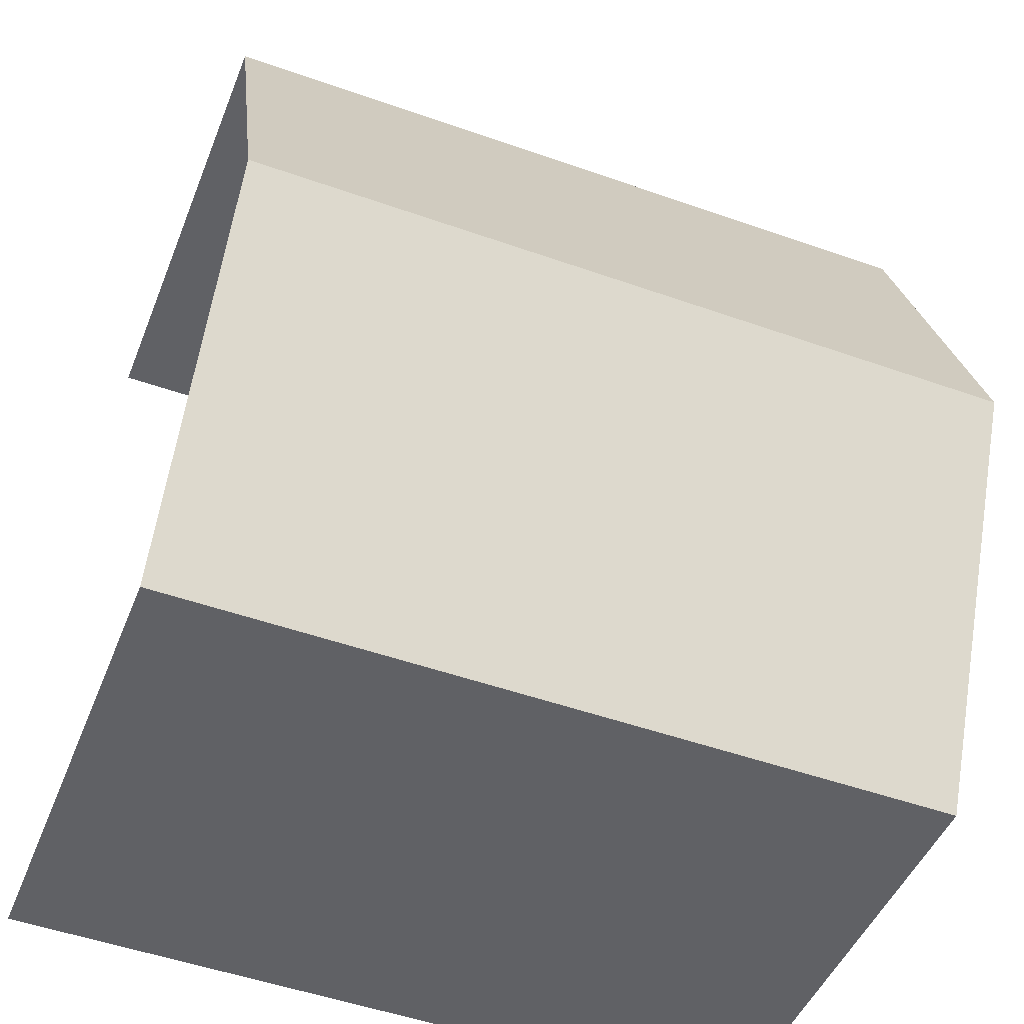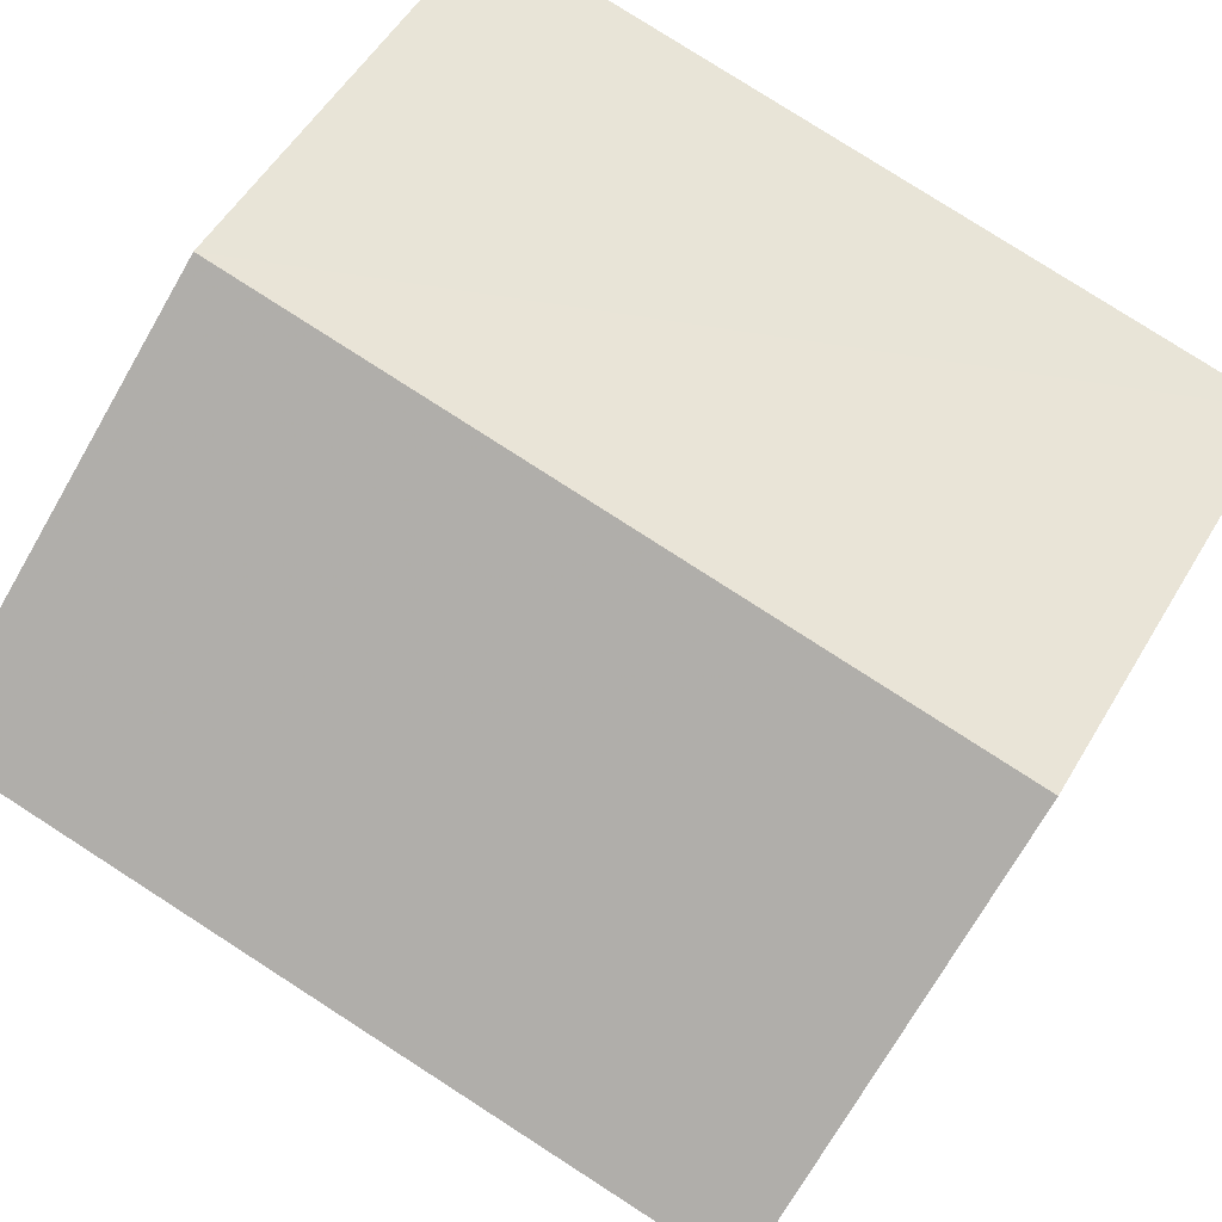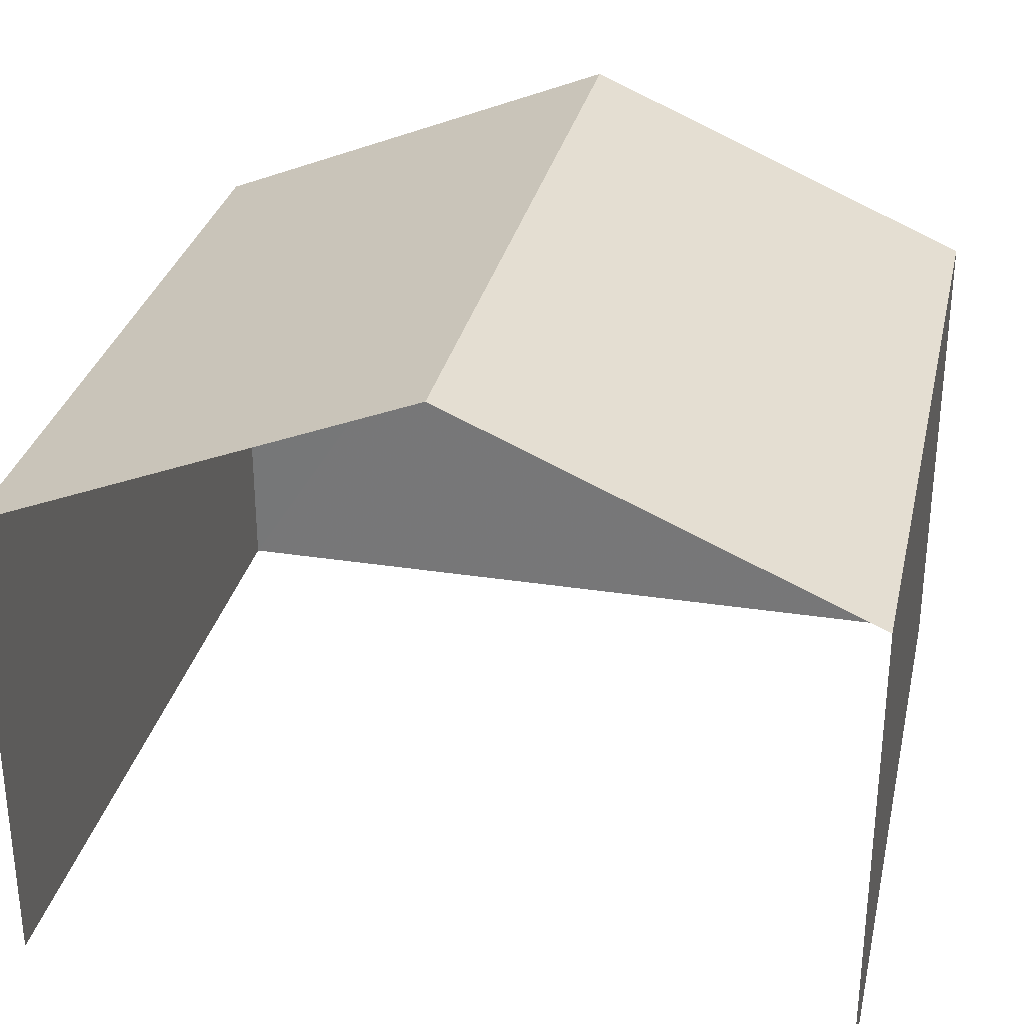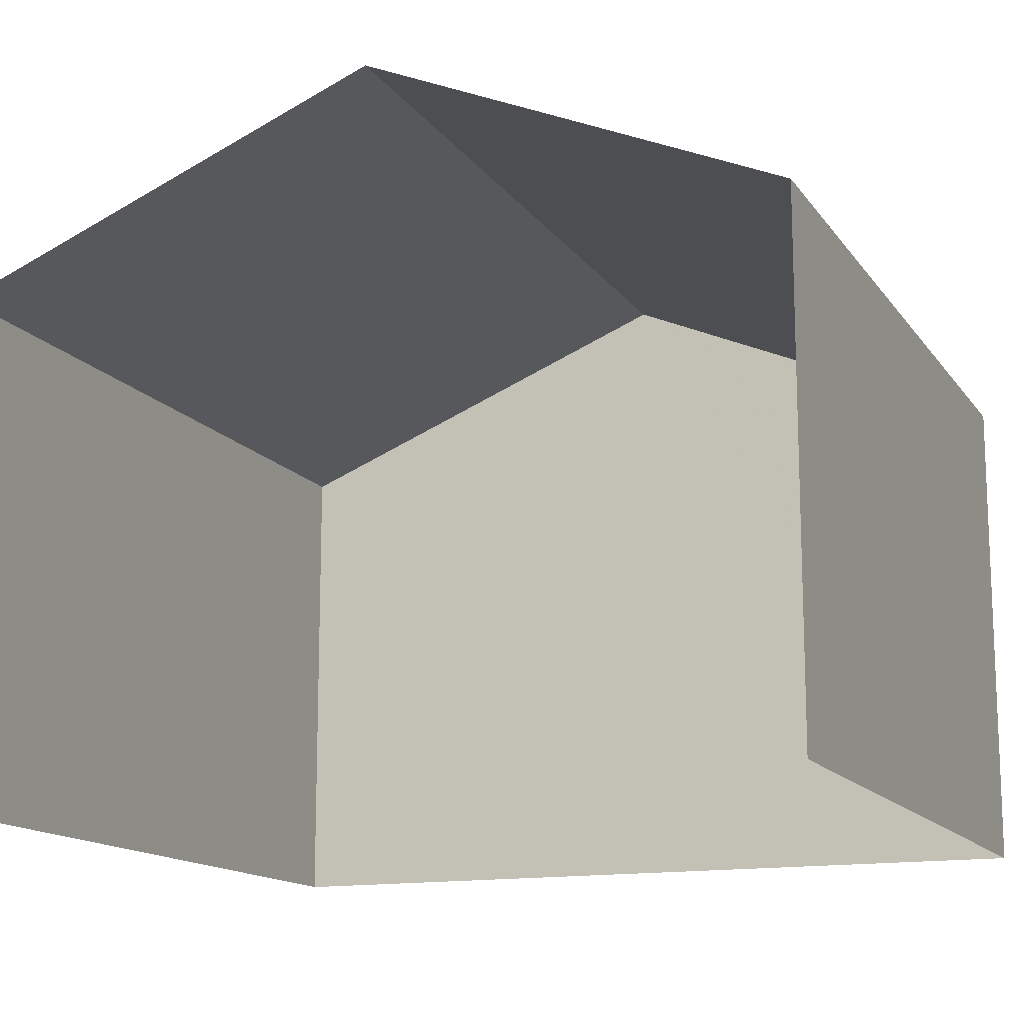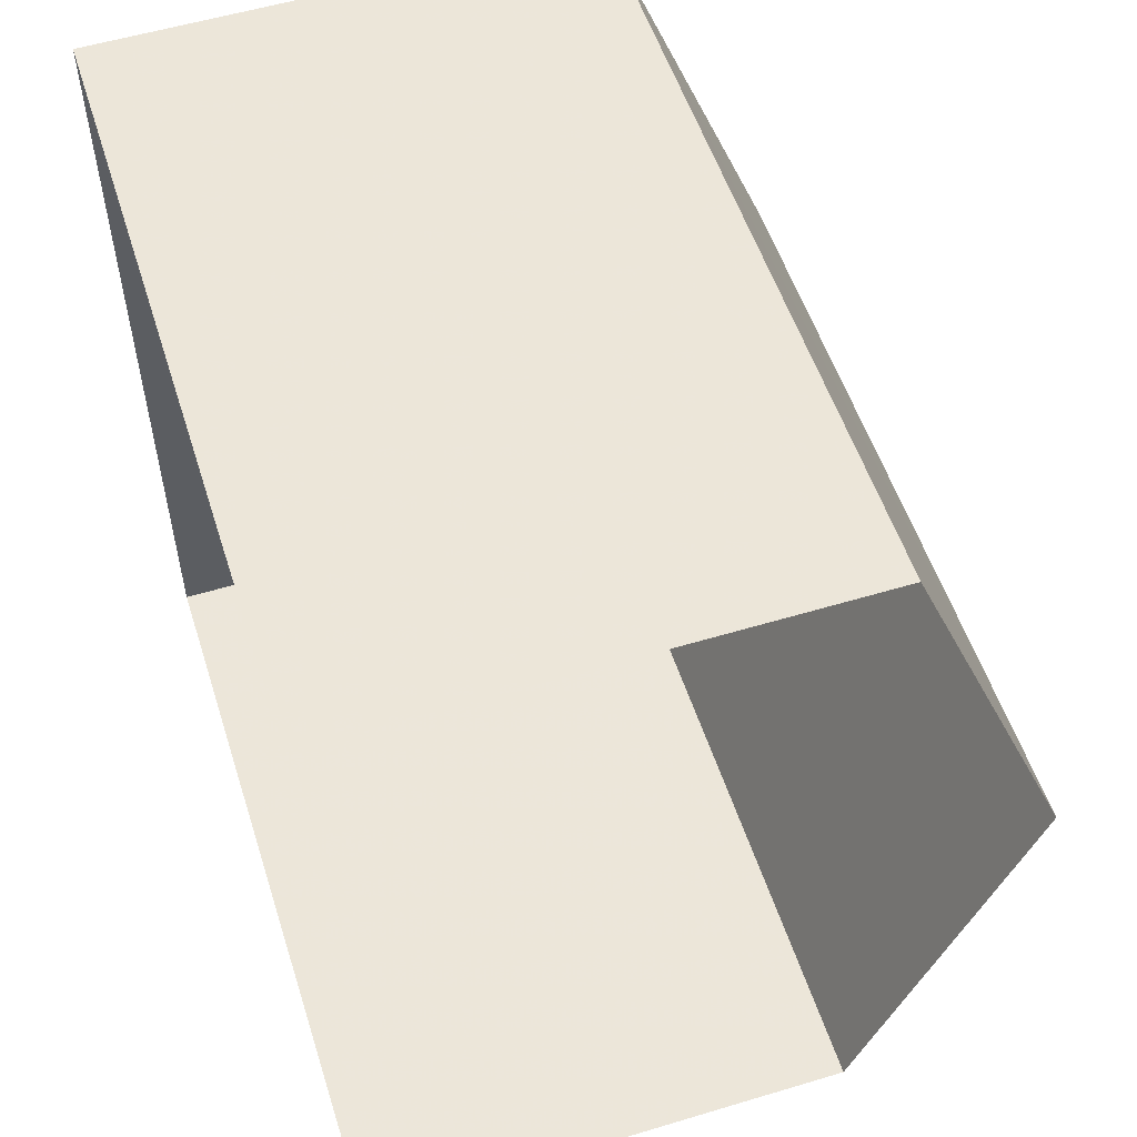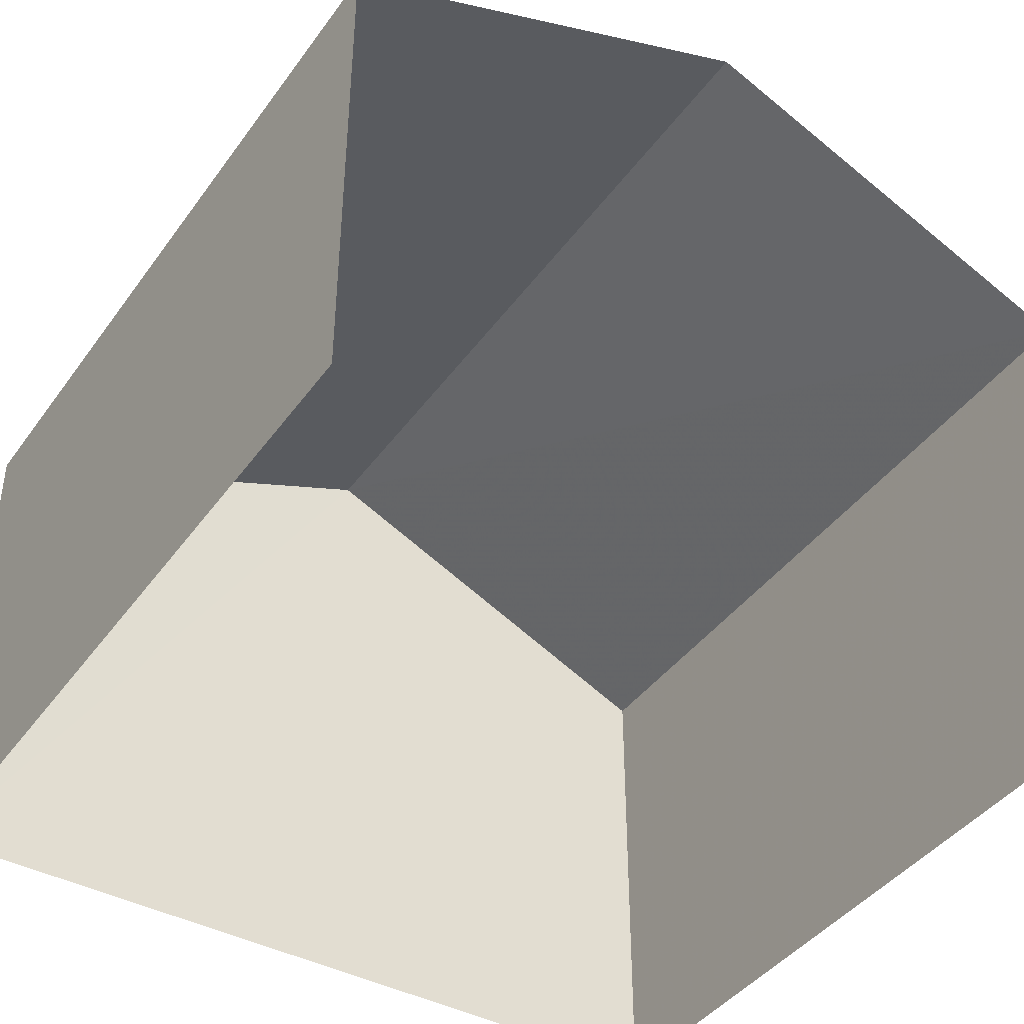
<metadata>
{"format":"obj","ext":"obj","renderer":"f3d","projection":"perspective","resolution":1024,"background":"white","views":[{"elev":-46.4,"azim":-20.9,"up":"+Y"},{"elev":79.8,"azim":-149.0,"up":"+Z"},{"elev":30.7,"azim":-79.2,"up":"+Z"},{"elev":-14.1,"azim":-69.5,"up":"+Z"},{"elev":55.2,"azim":-107.5,"up":"+Y"},{"elev":-41.7,"azim":-124.4,"up":"+Z"}]}
</metadata>
<code>
v -3.721e+05 -1.04e+05 31.6
v -3.721e+05 -1.04e+05 31.6
v -3.721e+05 -1.04e+05 31.6
v -3.721e+05 -1.04e+05 31.6
v -3.721e+05 -1.04e+05 37.95
v -3.721e+05 -1.04e+05 37.95
v -3.721e+05 -1.04e+05 40.16
v -3.721e+05 -1.04e+05 40.16
v -3.721e+05 -1.04e+05 37.95
v -3.721e+05 -1.04e+05 37.95
f 1 2 3
f 1 4 2
f 6 3 7
f 3 2 7
f 2 9 7
f 5 6 7
f 8 5 7
f 9 10 8
f 7 9 8
f 5 1 3
f 6 5 3
f 10 4 8
f 4 1 8
f 1 5 8
f 9 2 4
f 10 9 4

</code>
